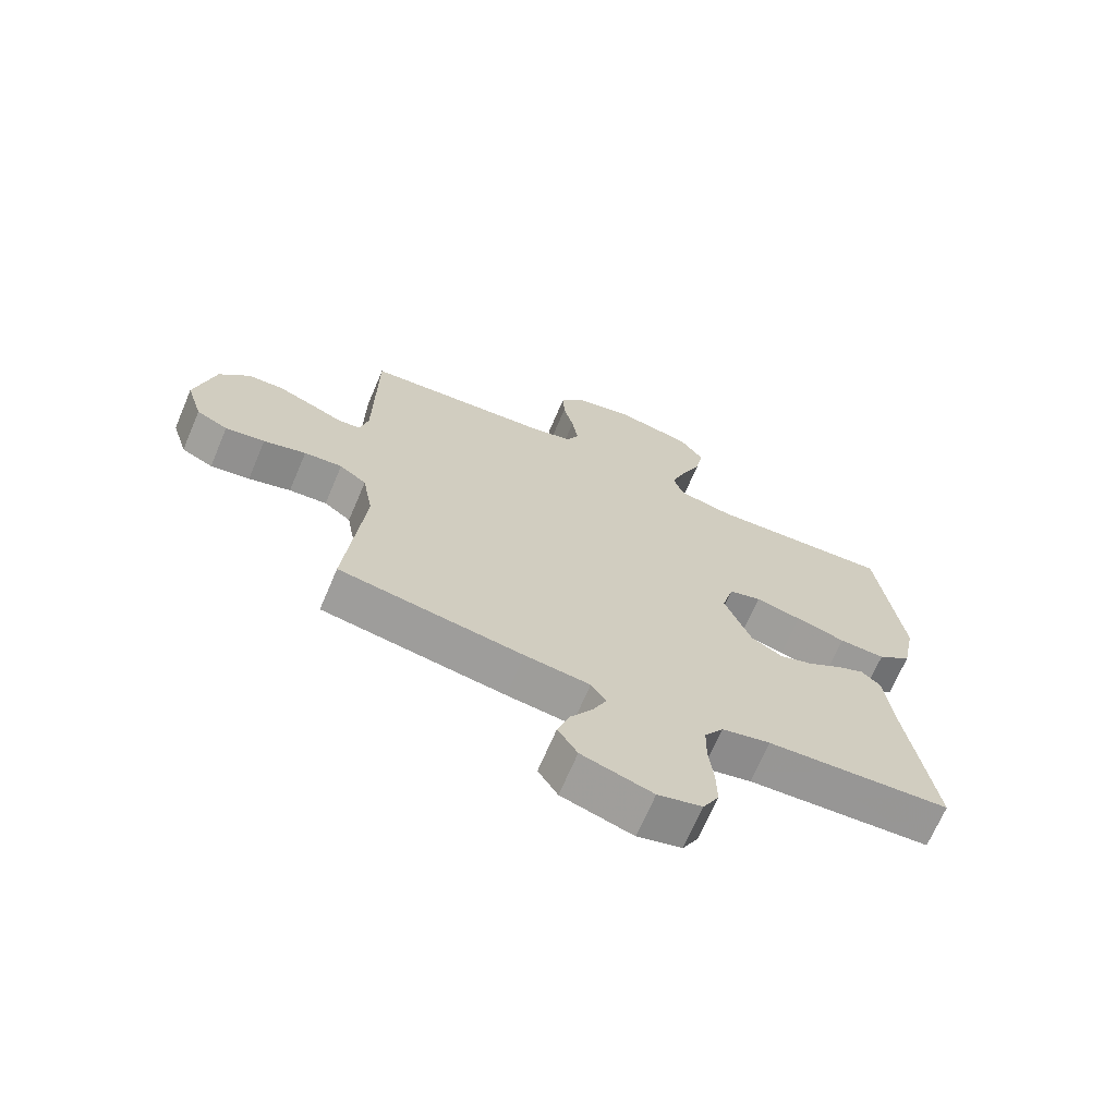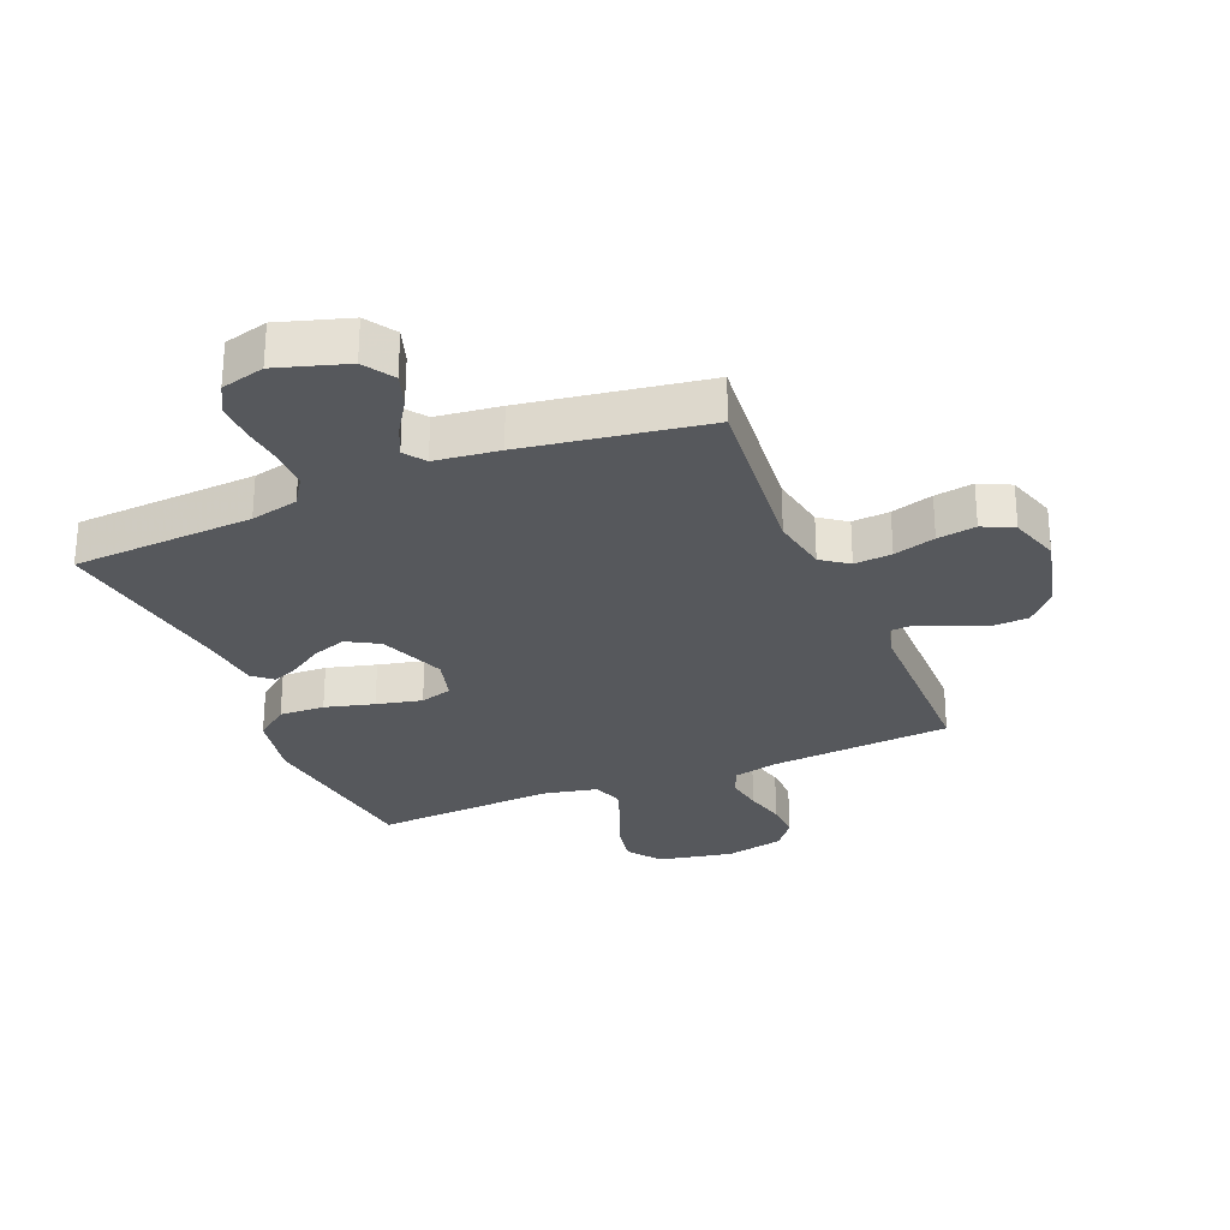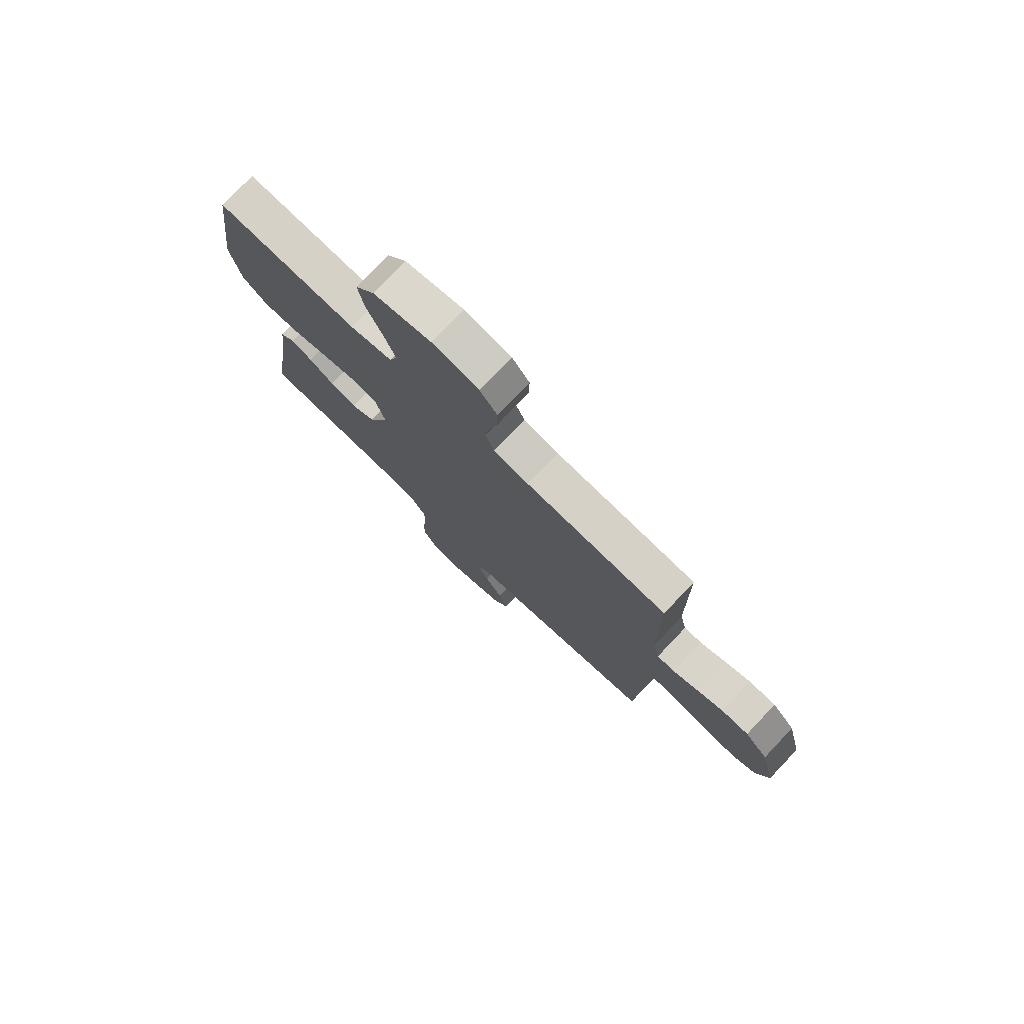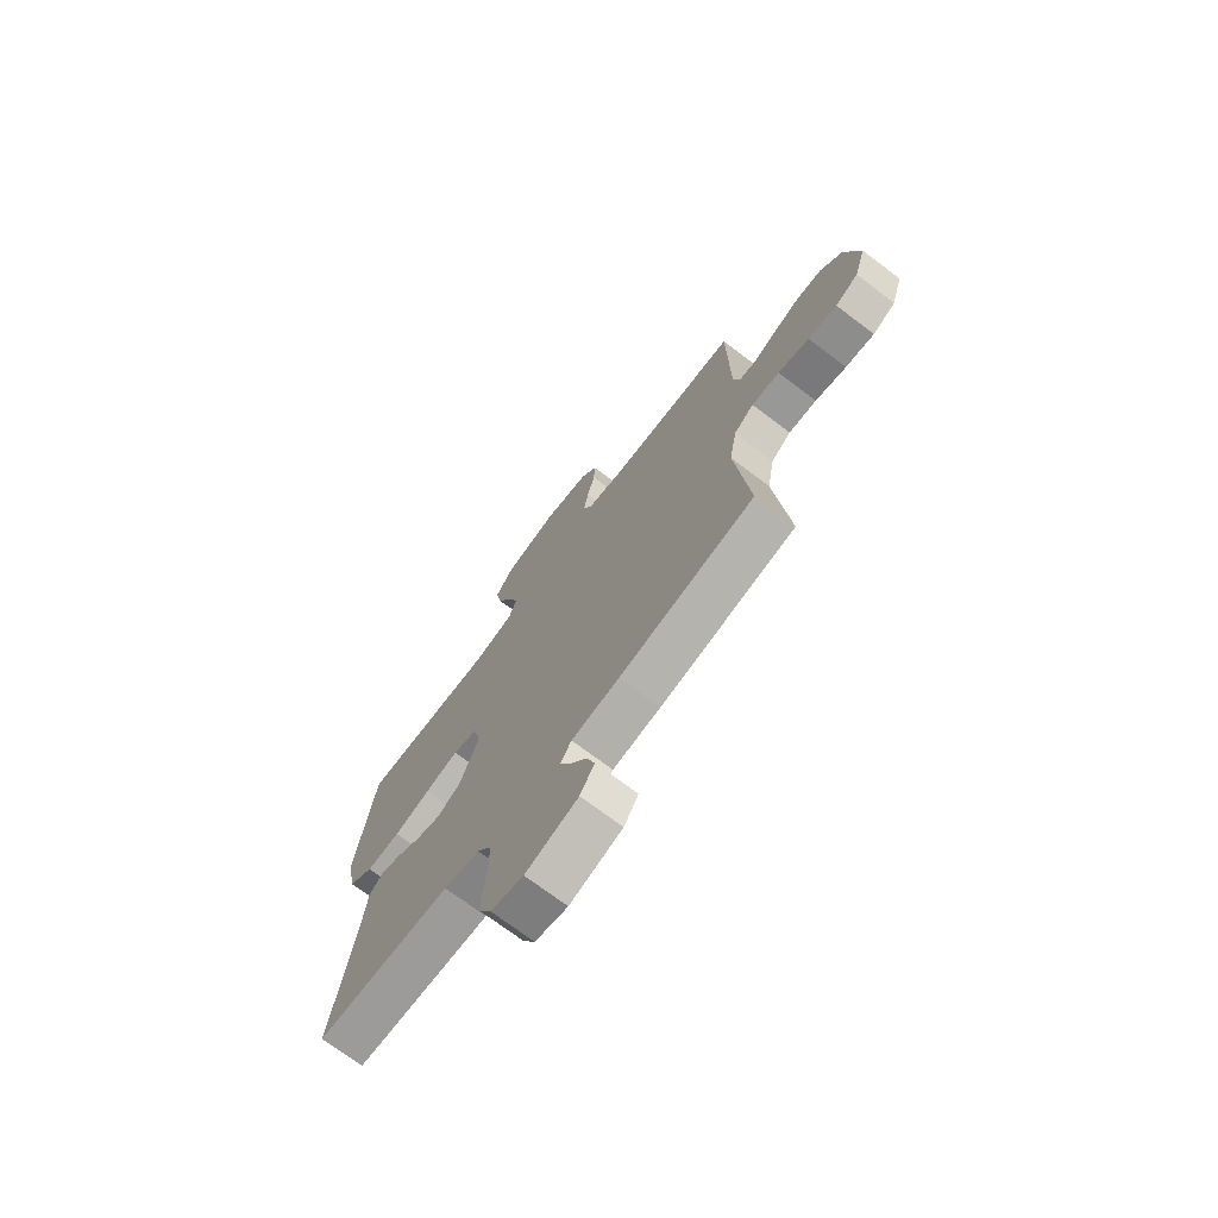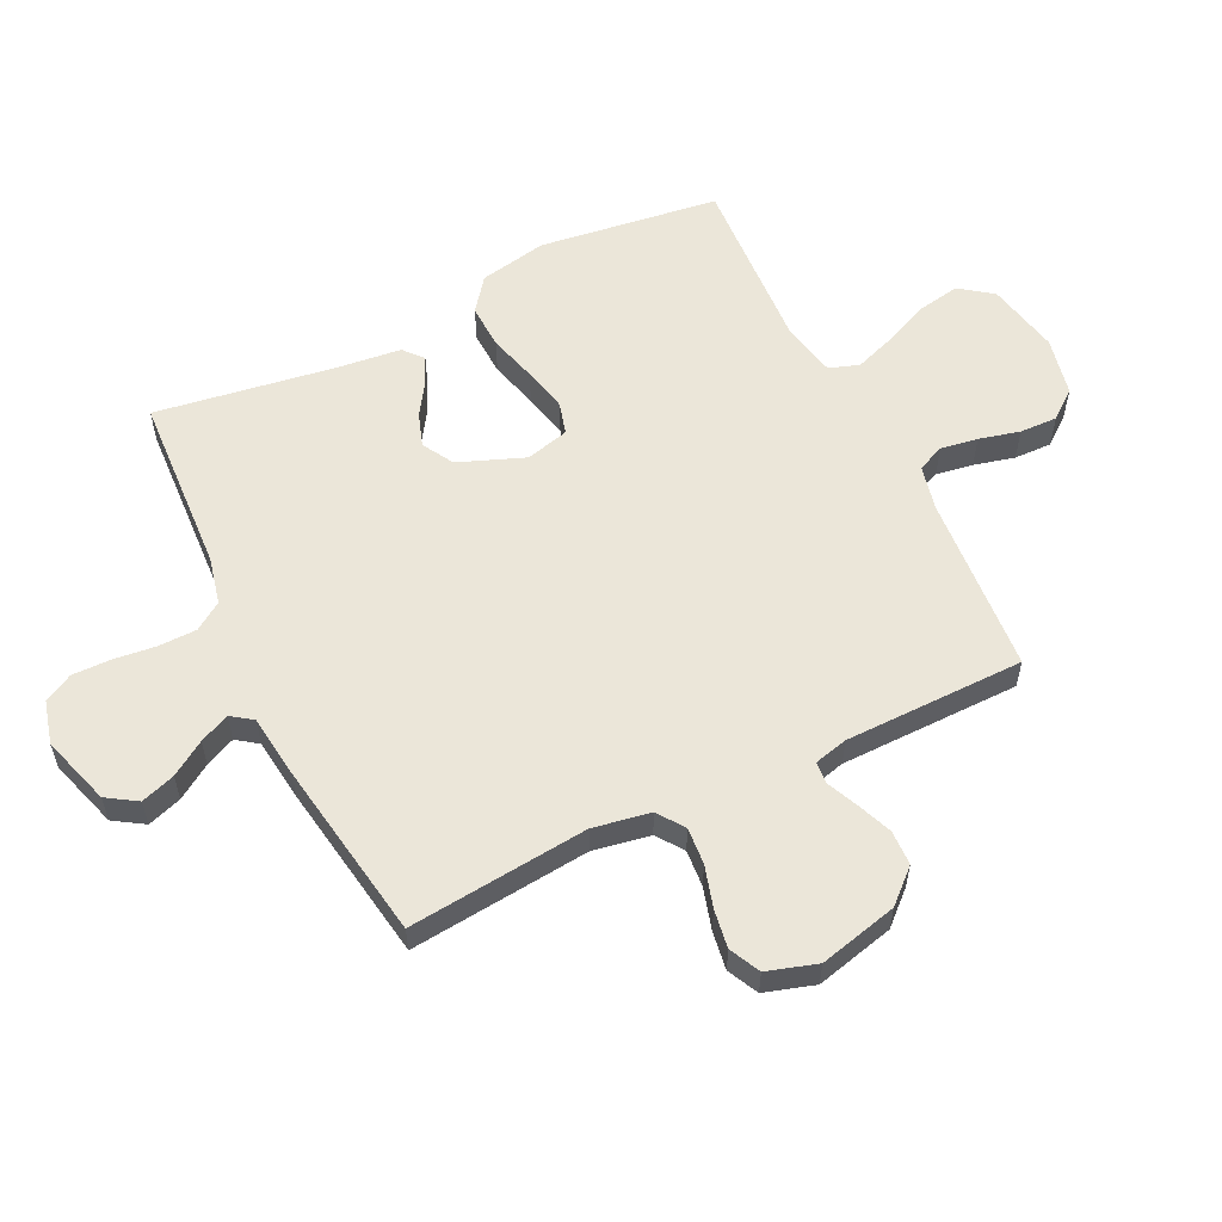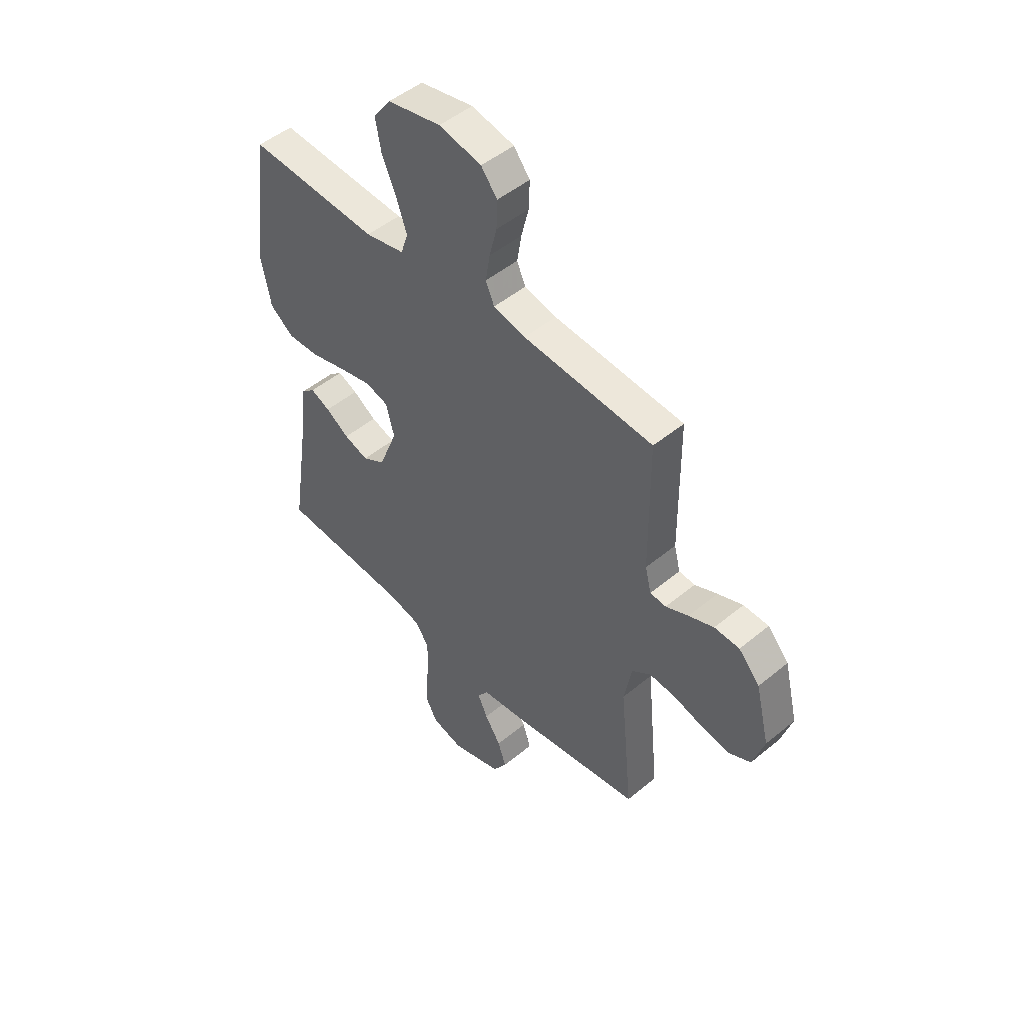
<metadata>
{"format":"obj","ext":"obj","renderer":"f3d","projection":"perspective","resolution":1024,"background":"white","views":[{"elev":-68.8,"azim":-23.1,"up":"+Z"},{"elev":-28.1,"azim":-157.4,"up":"+Y"},{"elev":77.2,"azim":-136.4,"up":"+Z"},{"elev":-72.5,"azim":-127.0,"up":"+Z"},{"elev":57.4,"azim":-116.0,"up":"+Y"},{"elev":49.0,"azim":-132.6,"up":"+Z"}]}
</metadata>
<code>
v 0.5 0.07 -0.5
v 0.2 0.07 -0.517
v 0.121 0.07 -0.535
v 0.09 0.07 -0.581
v 0.089 0.07 -0.645
v 0.097 0.07 -0.715
v 0.098 0.07 -0.779
v 0.072 0.07 -0.827
v 0 0.07 -0.846
v -0.116 0.07 -0.81
v -0.148 0.07 -0.76
v -0.129 0.07 -0.703
v -0.092 0.07 -0.646
v -0.069 0.07 -0.596
v -0.094 0.07 -0.561
v -0.2 0.07 -0.548
v -0.5 0.07 -0.5
v -0.47 0.07 -0.2
v -0.487 0.07 -0.105
v -0.531 0.07 -0.073
v -0.593 0.07 -0.078
v -0.662 0.07 -0.098
v -0.726 0.07 -0.108
v -0.777 0.07 -0.083
v -0.803 0.07 0
v -0.771 0.07 0.131
v -0.722 0.07 0.185
v -0.664 0.07 0.187
v -0.606 0.07 0.164
v -0.554 0.07 0.141
v -0.517 0.07 0.144
v -0.503 0.07 0.2
v -0.5 0.07 0.5
v -0.2 0.07 0.523
v -0.126 0.07 0.54
v -0.106 0.07 0.585
v -0.116 0.07 0.647
v -0.133 0.07 0.715
v -0.135 0.07 0.778
v -0.098 0.07 0.825
v 0 0.07 0.846
v 0.123 0.07 0.821
v 0.163 0.07 0.767
v 0.15 0.07 0.696
v 0.117 0.07 0.62
v 0.093 0.07 0.552
v 0.11 0.07 0.502
v 0.2 0.07 0.483
v 0.5 0.07 0.5
v 0.54 0.07 0.2
v 0.518 0.07 0.087
v 0.463 0.07 0.045
v 0.388 0.07 0.048
v 0.307 0.07 0.07
v 0.232 0.07 0.087
v 0.179 0.07 0.072
v 0.16 0.07 0
v 0.203 0.07 -0.11
v 0.255 0.07 -0.14
v 0.311 0.07 -0.121
v 0.365 0.07 -0.086
v 0.41 0.07 -0.066
v 0.442 0.07 -0.094
v 0.454 0.07 -0.2
v 0.5 0 -0.5
v 0.2 0 -0.517
v 0.121 0 -0.535
v 0.09 0 -0.581
v 0.089 0 -0.645
v 0.097 0 -0.715
v 0.098 0 -0.779
v 0.072 0 -0.827
v 0 0 -0.846
v -0.116 0 -0.81
v -0.148 0 -0.76
v -0.129 0 -0.703
v -0.092 0 -0.646
v -0.069 0 -0.596
v -0.094 0 -0.561
v -0.2 0 -0.548
v -0.5 0 -0.5
v -0.47 0 -0.2
v -0.487 0 -0.105
v -0.531 0 -0.073
v -0.593 0 -0.078
v -0.662 0 -0.098
v -0.726 0 -0.108
v -0.777 0 -0.083
v -0.803 0 0
v -0.771 0 0.131
v -0.722 0 0.185
v -0.664 0 0.187
v -0.606 0 0.164
v -0.554 0 0.141
v -0.517 0 0.144
v -0.503 0 0.2
v -0.5 0 0.5
v -0.2 0 0.523
v -0.126 0 0.54
v -0.106 0 0.585
v -0.116 0 0.647
v -0.133 0 0.715
v -0.135 0 0.778
v -0.098 0 0.825
v 0 0 0.846
v 0.123 0 0.821
v 0.163 0 0.767
v 0.15 0 0.696
v 0.117 0 0.62
v 0.093 0 0.552
v 0.11 0 0.502
v 0.2 0 0.483
v 0.5 0 0.5
v 0.54 0 0.2
v 0.518 0 0.087
v 0.463 0 0.045
v 0.388 0 0.048
v 0.307 0 0.07
v 0.232 0 0.087
v 0.179 0 0.072
v 0.16 0 0
v 0.203 0 -0.11
v 0.255 0 -0.14
v 0.311 0 -0.121
v 0.365 0 -0.086
v 0.41 0 -0.066
v 0.442 0 -0.094
v 0.454 0 -0.2
f 62 63 64
f 61 62 64
f 60 61 64
f 64 1 2
f 60 64 2
f 59 60 2
f 58 59 2 3
f 57 58 3 4
f 52 53 54
f 51 52 54
f 50 51 54
f 49 50 54
f 48 49 54
f 47 48 54 55
f 46 47 55 56
f 43 44 45
f 42 43 45
f 41 42 45
f 40 41 45
f 39 40 45
f 38 39 45
f 37 38 45
f 36 37 45 46
f 46 56 57
f 36 46 57
f 35 36 57
f 32 33 34
f 35 57 4
f 34 35 4
f 32 34 4
f 31 32 4
f 28 29 30
f 27 28 30
f 26 27 30
f 25 26 30
f 24 25 30
f 23 24 30
f 22 23 30
f 21 22 30
f 15 16 17 18
f 15 18 19
f 11 12 13
f 10 11 13
f 9 10 13
f 8 9 13
f 7 8 13
f 6 7 13
f 5 6 13
f 5 13 14
f 4 5 14 15
f 20 21 30 31
f 19 20 31
f 4 15 19 31
f 128 127 126
f 128 126 125
f 128 125 124
f 66 65 128
f 66 128 124
f 66 124 123
f 67 66 123 122
f 68 67 122 121
f 118 117 116
f 118 116 115
f 118 115 114
f 118 114 113
f 118 113 112
f 119 118 112 111
f 120 119 111 110
f 109 108 107
f 109 107 106
f 109 106 105
f 109 105 104
f 109 104 103
f 109 103 102
f 109 102 101
f 110 109 101 100
f 121 120 110
f 121 110 100
f 121 100 99
f 98 97 96
f 68 121 99
f 68 99 98
f 68 98 96
f 68 96 95
f 94 93 92
f 94 92 91
f 94 91 90
f 94 90 89
f 94 89 88
f 94 88 87
f 94 87 86
f 94 86 85
f 82 81 80 79
f 83 82 79
f 77 76 75
f 77 75 74
f 77 74 73
f 77 73 72
f 77 72 71
f 77 71 70
f 77 70 69
f 78 77 69
f 79 78 69 68
f 95 94 85 84
f 95 84 83
f 95 83 79 68
f 1 65 66 2
f 2 66 67 3
f 3 67 68 4
f 4 68 69 5
f 5 69 70 6
f 6 70 71 7
f 7 71 72 8
f 8 72 73 9
f 9 73 74 10
f 10 74 75 11
f 11 75 76 12
f 12 76 77 13
f 13 77 78 14
f 14 78 79 15
f 15 79 80 16
f 16 80 81 17
f 17 81 82 18
f 18 82 83 19
f 19 83 84 20
f 20 84 85 21
f 21 85 86 22
f 22 86 87 23
f 23 87 88 24
f 24 88 89 25
f 25 89 90 26
f 26 90 91 27
f 27 91 92 28
f 28 92 93 29
f 29 93 94 30
f 30 94 95 31
f 31 95 96 32
f 32 96 97 33
f 33 97 98 34
f 34 98 99 35
f 35 99 100 36
f 36 100 101 37
f 37 101 102 38
f 38 102 103 39
f 39 103 104 40
f 40 104 105 41
f 41 105 106 42
f 42 106 107 43
f 43 107 108 44
f 44 108 109 45
f 45 109 110 46
f 46 110 111 47
f 47 111 112 48
f 48 112 113 49
f 49 113 114 50
f 50 114 115 51
f 51 115 116 52
f 52 116 117 53
f 53 117 118 54
f 54 118 119 55
f 55 119 120 56
f 56 120 121 57
f 57 121 122 58
f 58 122 123 59
f 59 123 124 60
f 60 124 125 61
f 61 125 126 62
f 62 126 127 63
f 63 127 128 64
f 64 128 65 1

</code>
